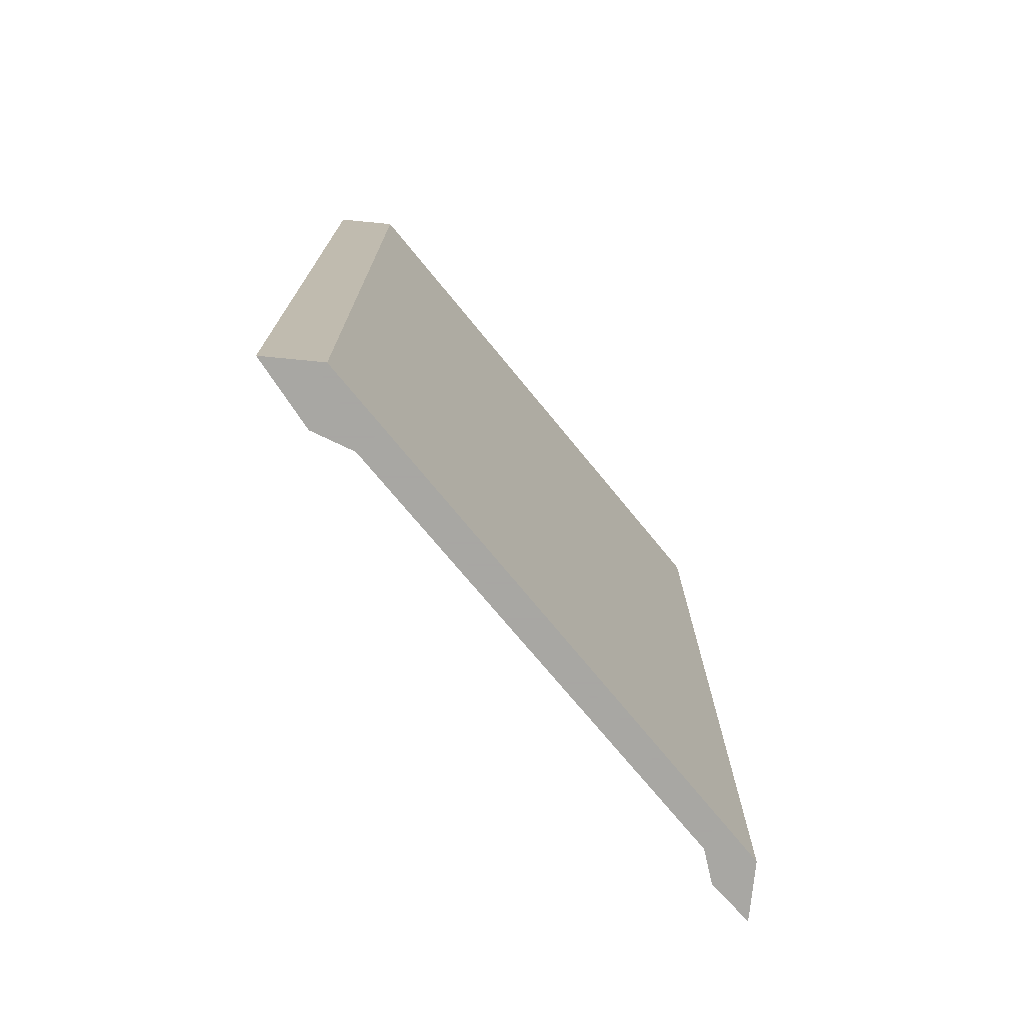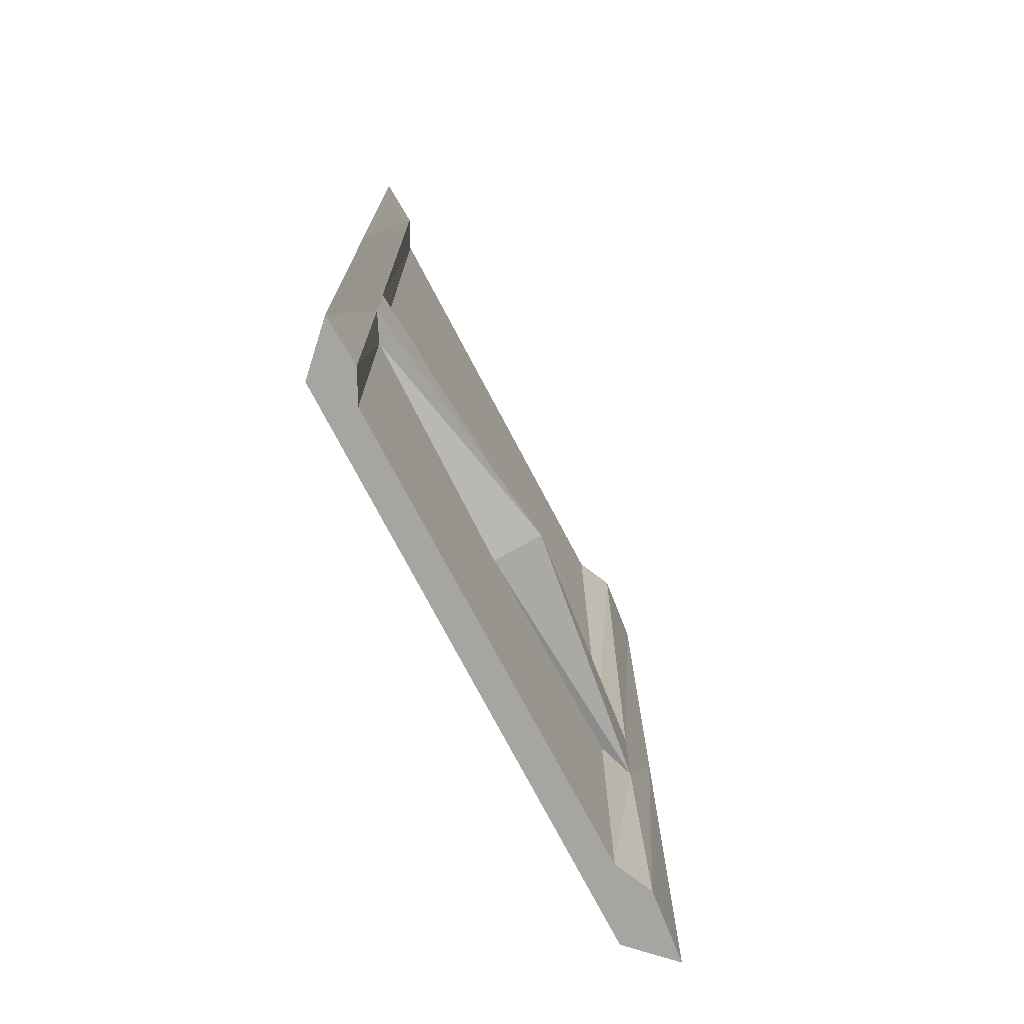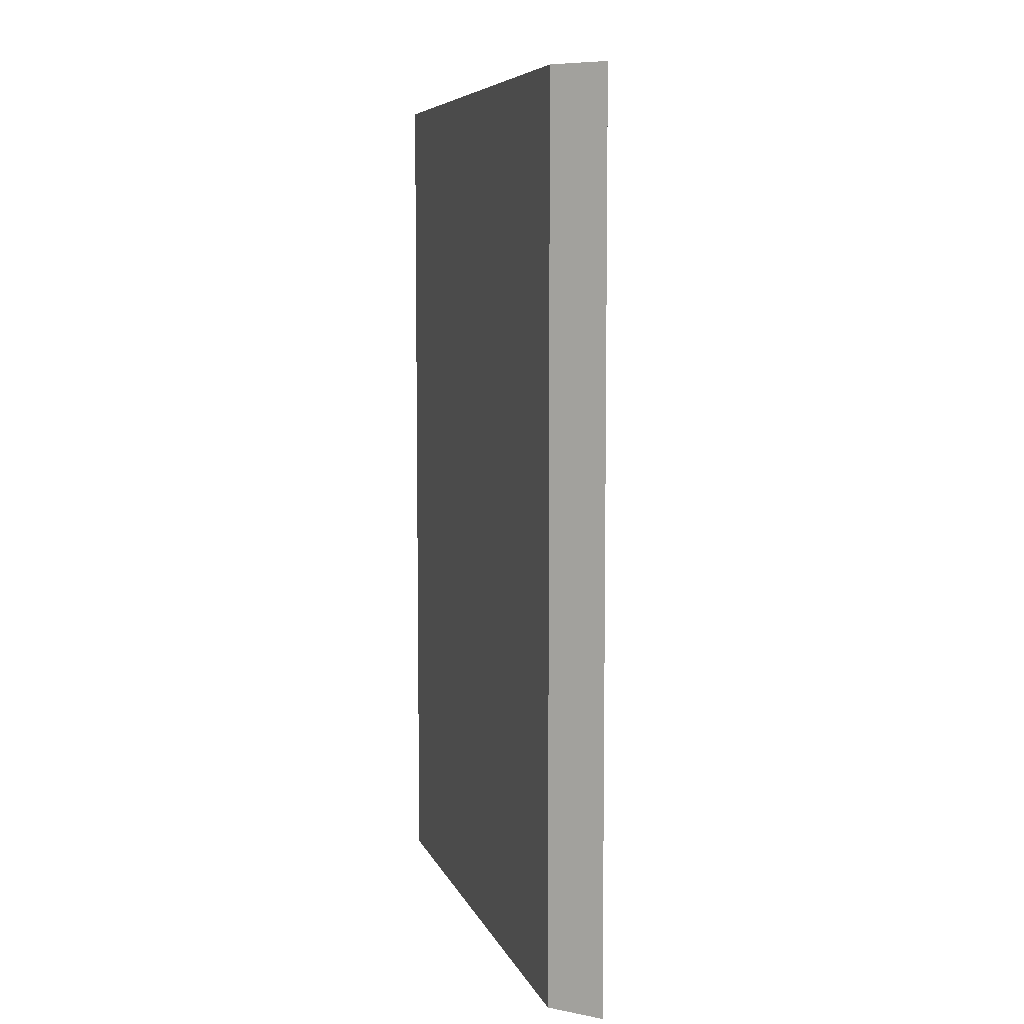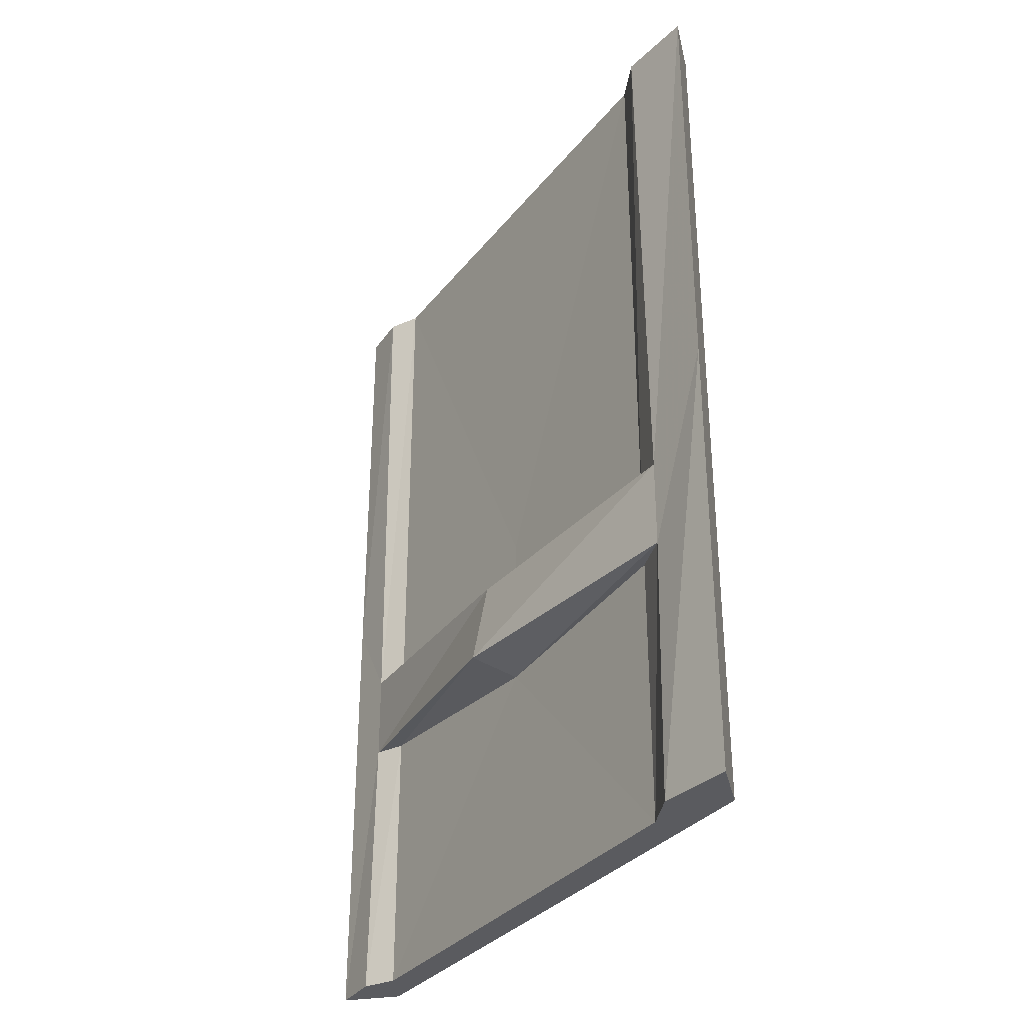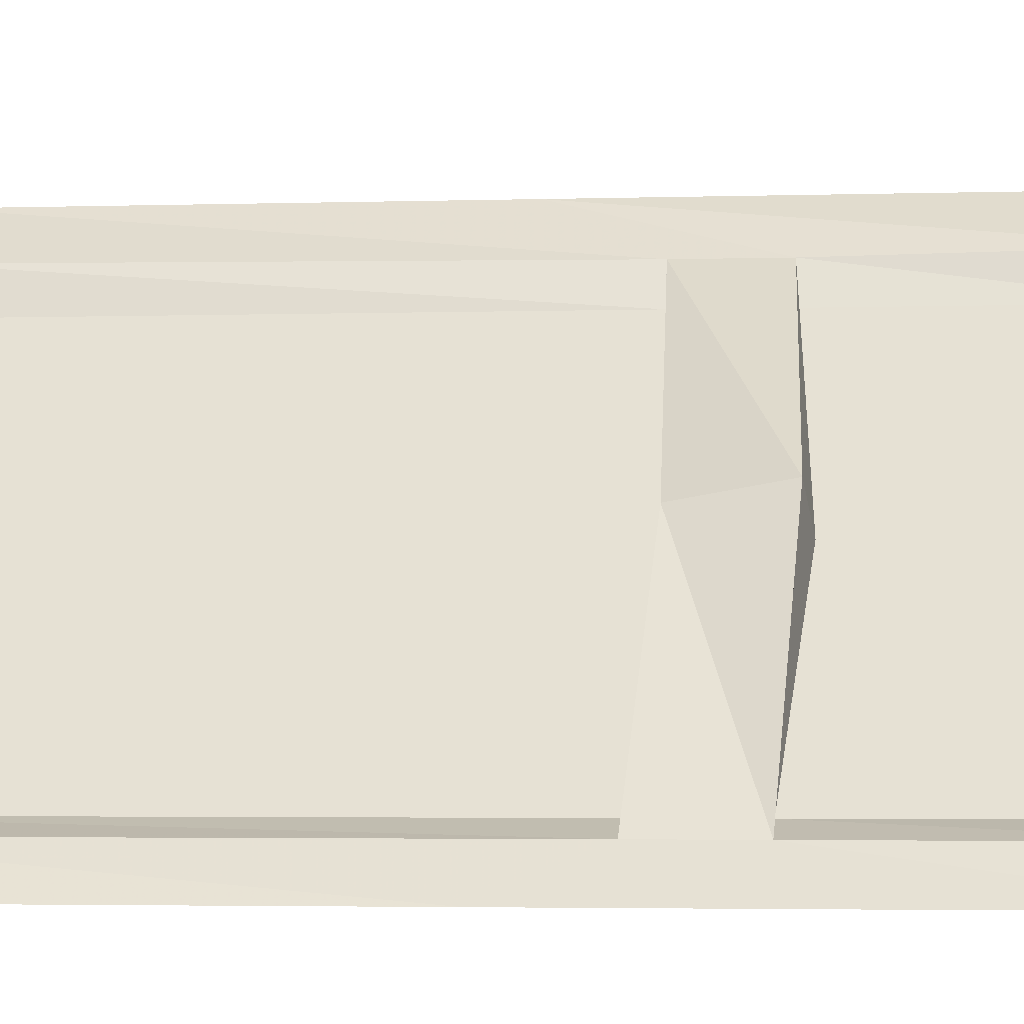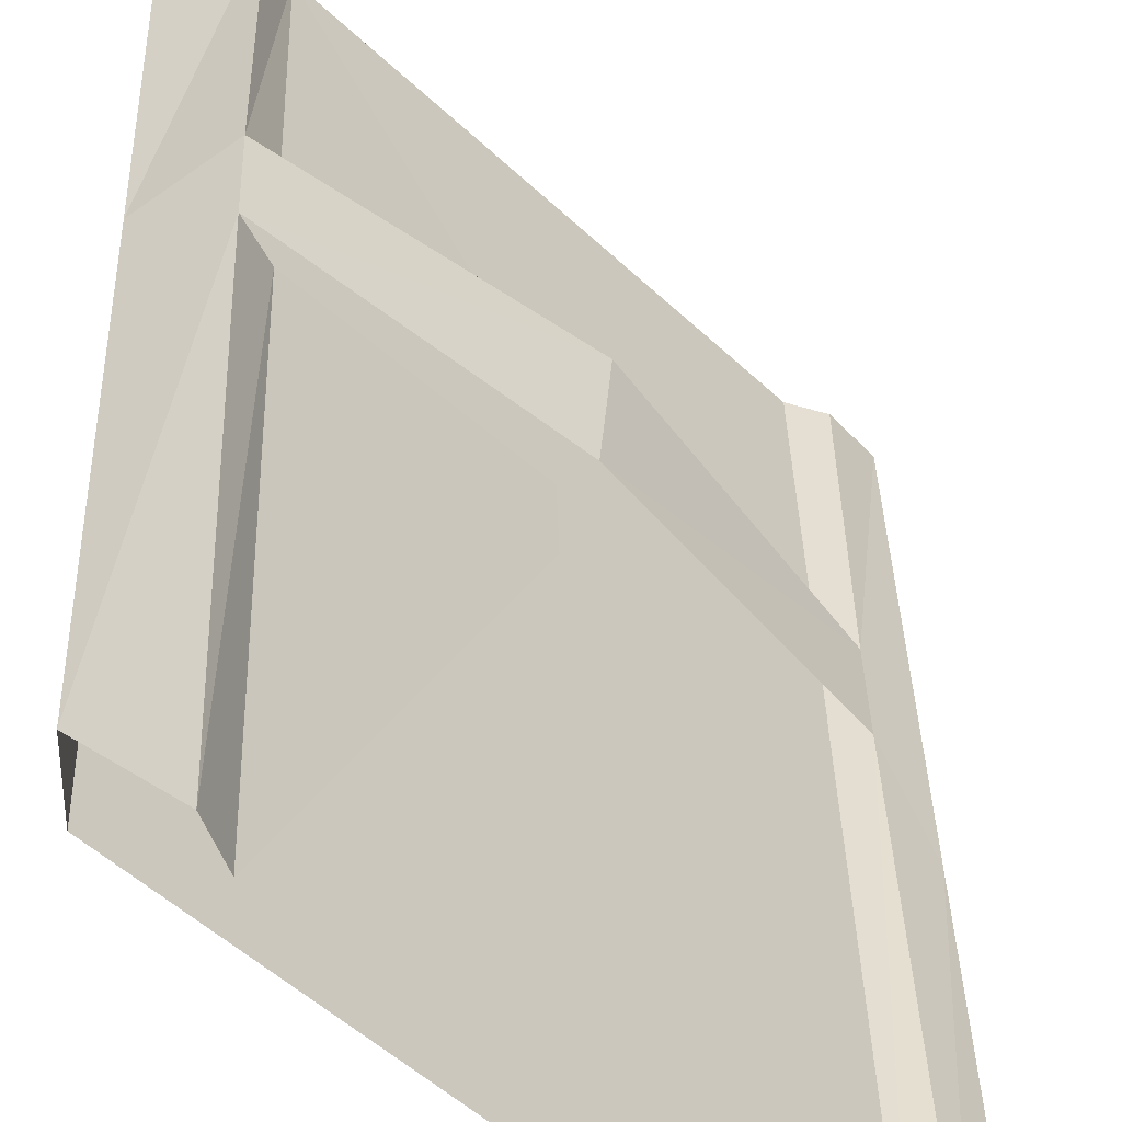
<metadata>
{"format":"obj","ext":"obj","renderer":"f3d","projection":"perspective","resolution":1024,"background":"white","views":[{"elev":-74.4,"azim":84.4,"up":"+Y"},{"elev":-73.9,"azim":-107.6,"up":"+Y"},{"elev":6.8,"azim":-149.8,"up":"+Y"},{"elev":-33.1,"azim":12.6,"up":"+Y"},{"elev":-3.4,"azim":-84.1,"up":"+Z"},{"elev":36.2,"azim":178.4,"up":"+Z"}]}
</metadata>
<code>
v 0.3438 -1.125 0.3125
v 0.3828 -1.125 0.3906
v 0.375 0 0.3984
v 0.3438 -0.9375 0.3125
v 0 -1.156 -0.03906
v 0 -1.008 -0.03906
v -0.3594 -0.9297 -0.3984
v -0.3594 -1.109 -0.3984
v -0.4219 -1.109 -0.4219
v -0.3594 0 -0.3984
v -0.4297 0 -0.4219
v -0.5 -0.9297 -0.5
v -0.4219 -1.297 -0.4219
v -0.05469 -1.141 0.007812
v -0.07812 -1.328 0.03906
v 0.3828 -1.312 0.3906
v 0.5 -0.9297 0.5
v 0.5 0 0.5
v -0.5 0 -0.5
v -0.375 -0.9297 -0.5
v -0.375 -1.875 -0.5
v -0.5 -1.875 -0.5
v -0.4297 -1.875 -0.4219
v -0.3594 -1.297 -0.3984
v 0 -1.344 -0.03906
v 0.3438 -1.312 0.3125
v 0.3438 -1.875 0.3125
v 0.375 -1.875 0.3984
v 0.5 -1.875 0.5
v 0.5 -0.9297 0.375
v 0.5 0 0.375
v 0.3438 0 0.3125
v -0.3594 -1.875 -0.3984
v -0.3203 -1.875 -0.4453
v 0.3906 -1.875 0.2656
v 0.5 -1.875 0.375
v 0.3906 0 0.2656
v -0.3203 0 -0.4453
v -0.375 0 -0.5
f 1 2 3
f 1 3 4
f 9 7 10
f 9 10 11
f 13 23 24
f 16 26 27
f 16 27 28
f 32 4 3
f 23 33 24
f 1 4 5
f 5 4 6
f 5 6 7
f 5 7 8
f 8 7 9
f 9 11 12
f 9 12 13
f 9 13 14
f 14 13 15
f 14 15 2
f 2 15 16
f 2 16 17
f 2 17 18
f 2 18 3
f 12 11 19
f 12 19 20
f 12 20 21
f 12 21 22
f 12 22 13
f 13 22 23
f 16 28 17
f 17 28 29
f 17 29 30
f 17 30 31
f 17 31 18
f 33 23 22
f 33 22 21
f 33 21 34
f 27 35 36
f 27 36 28
f 28 36 29
f 29 36 30
f 30 36 37
f 30 37 31
f 35 37 36
f 34 21 20
f 34 20 38
f 38 20 39
f 39 20 19
f 13 24 15
f 15 24 25
f 15 25 16
f 16 25 26
f 35 34 38
f 35 38 37
f 10 7 6
f 10 6 32
f 32 6 4
f 33 34 27
f 27 34 35
f 24 33 25
f 25 33 27
f 25 27 26

</code>
